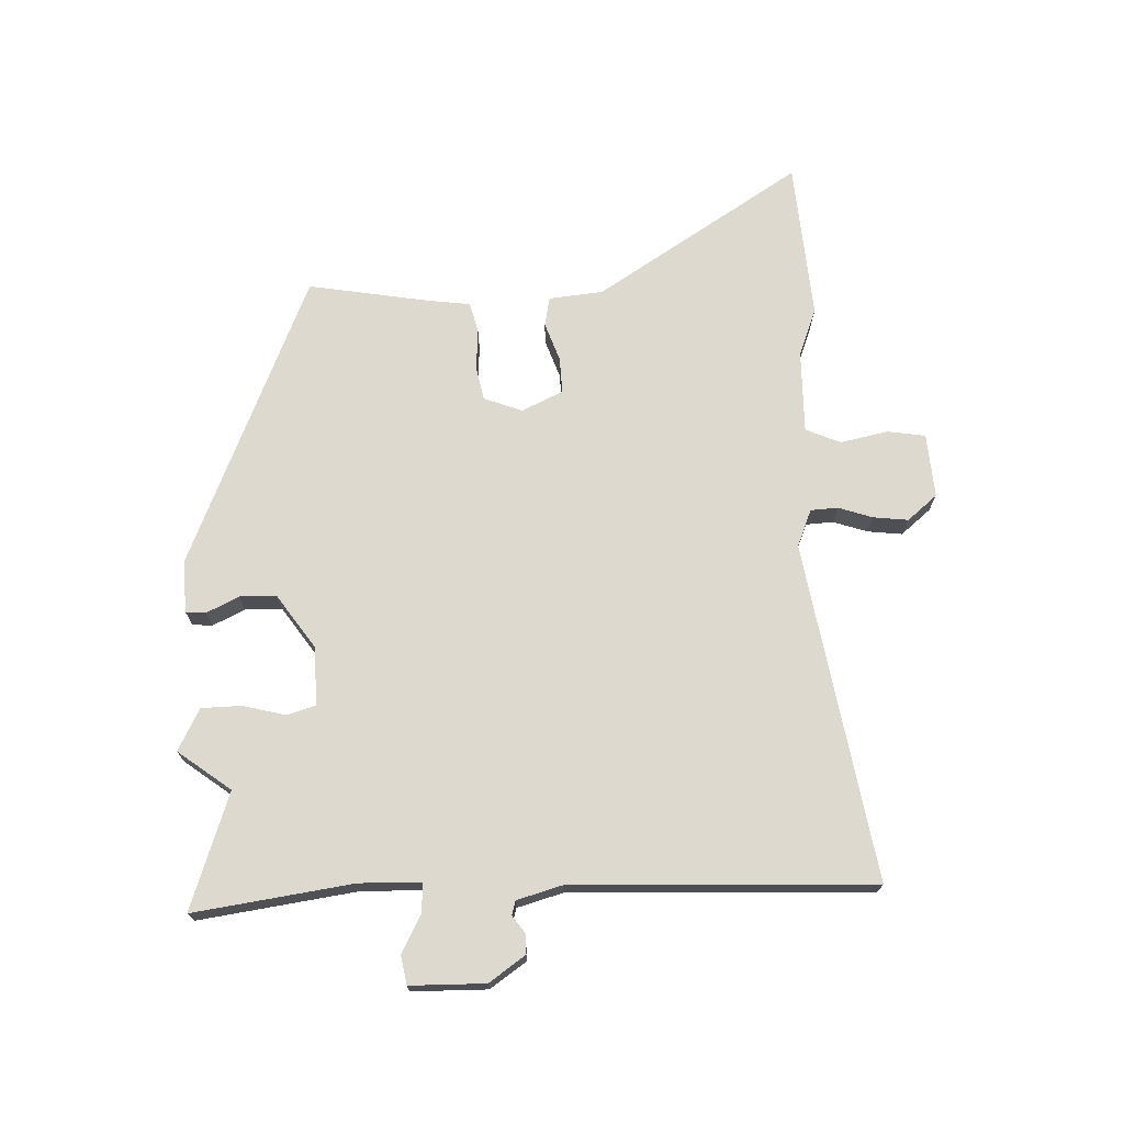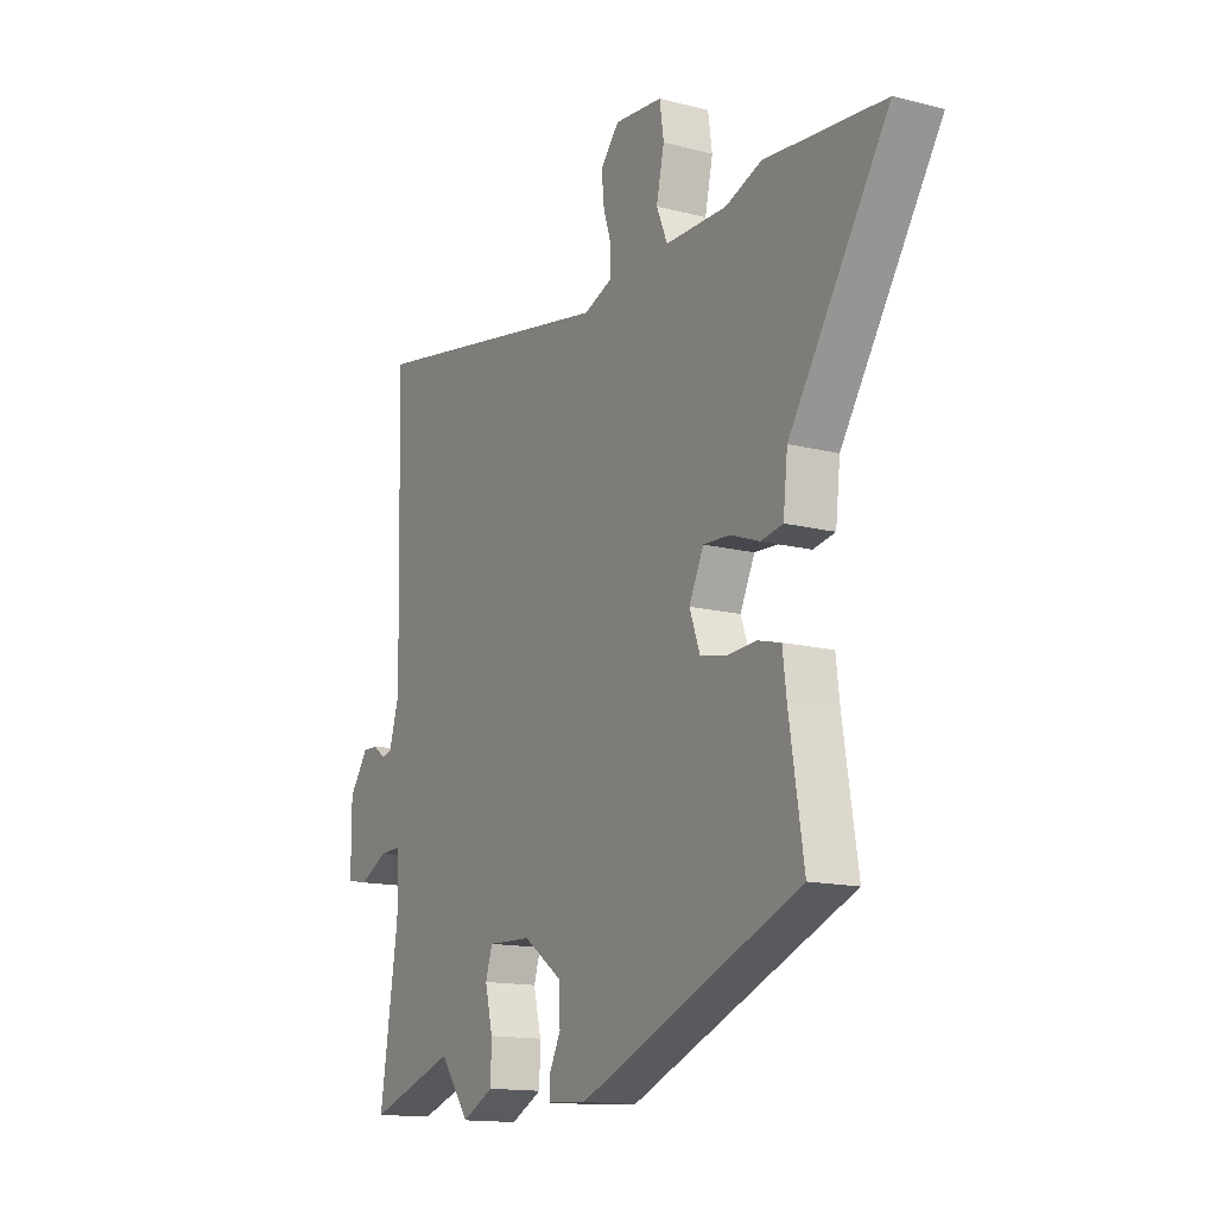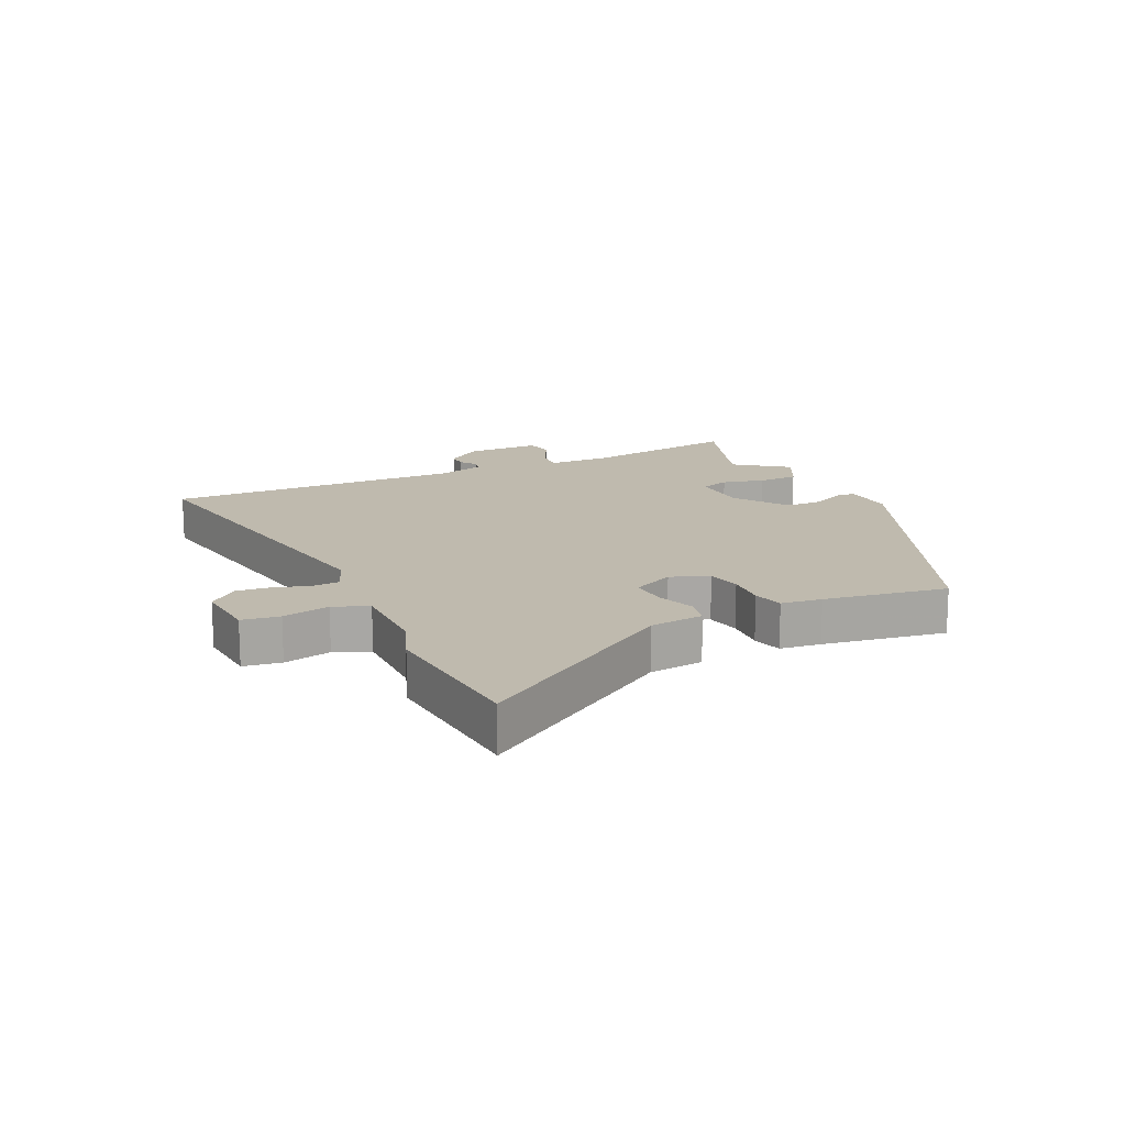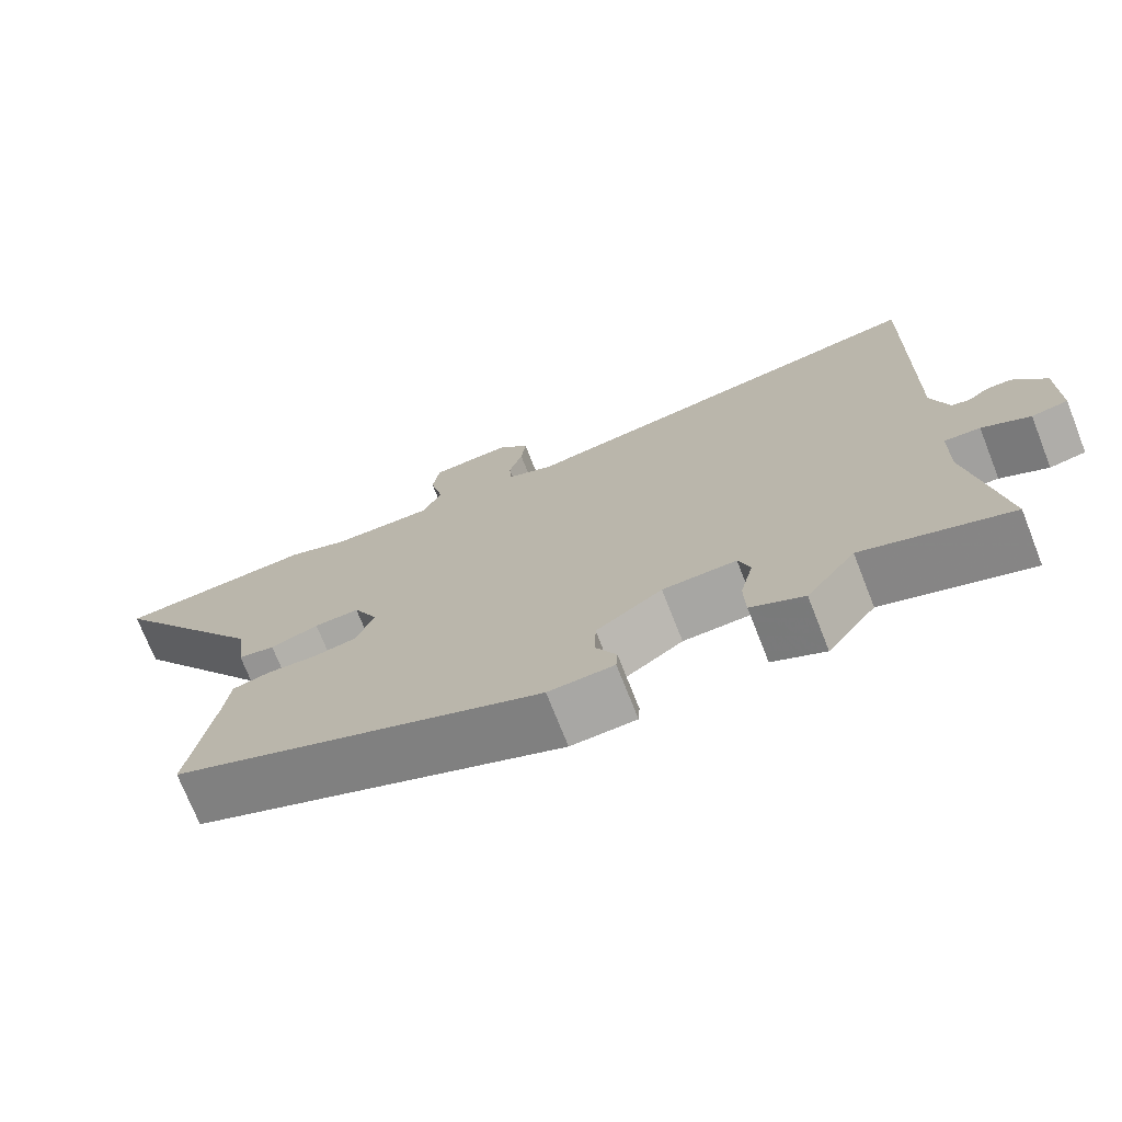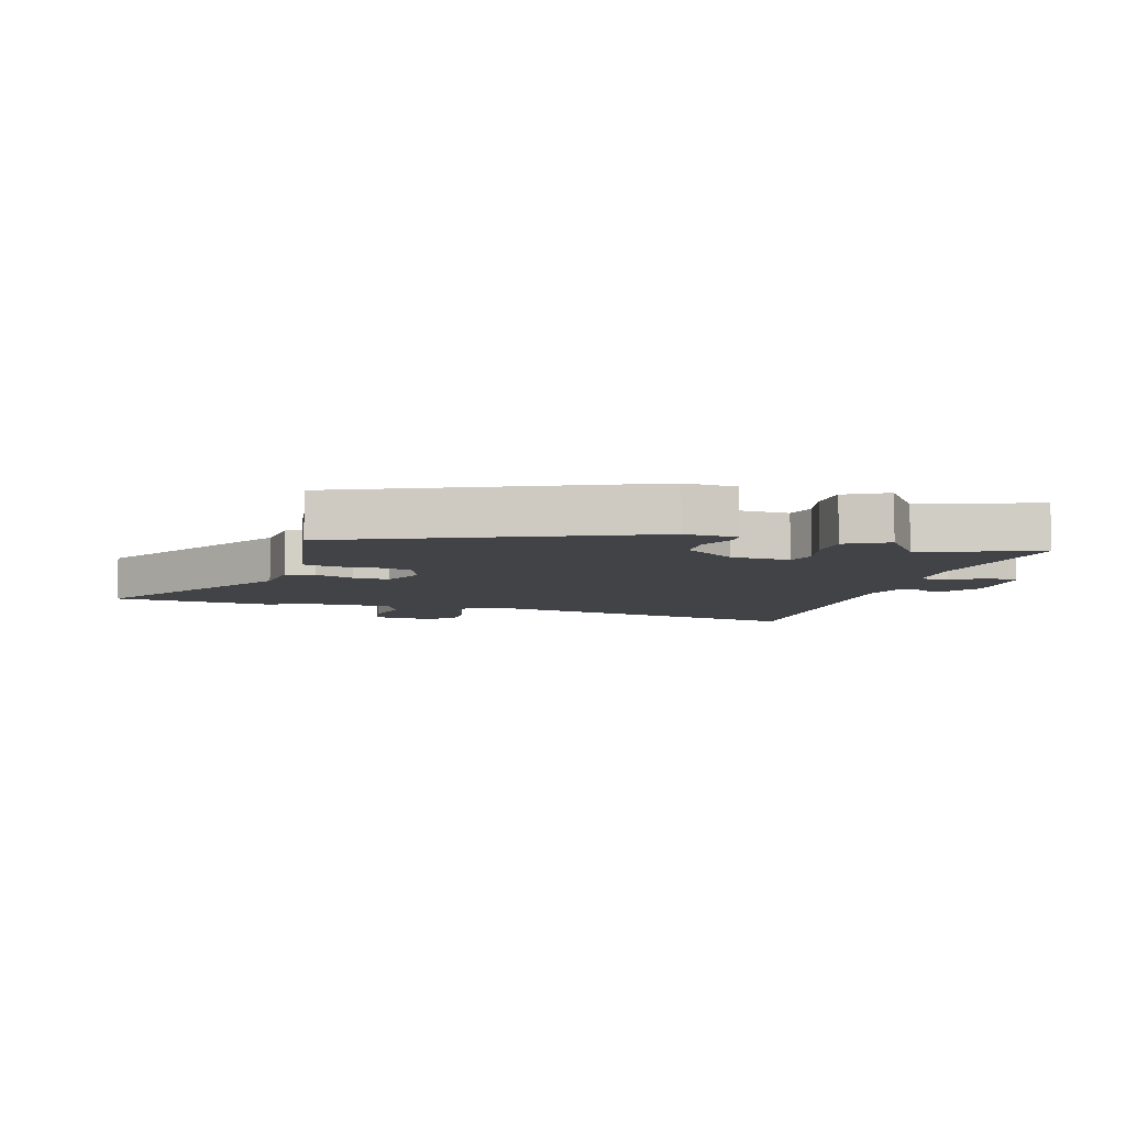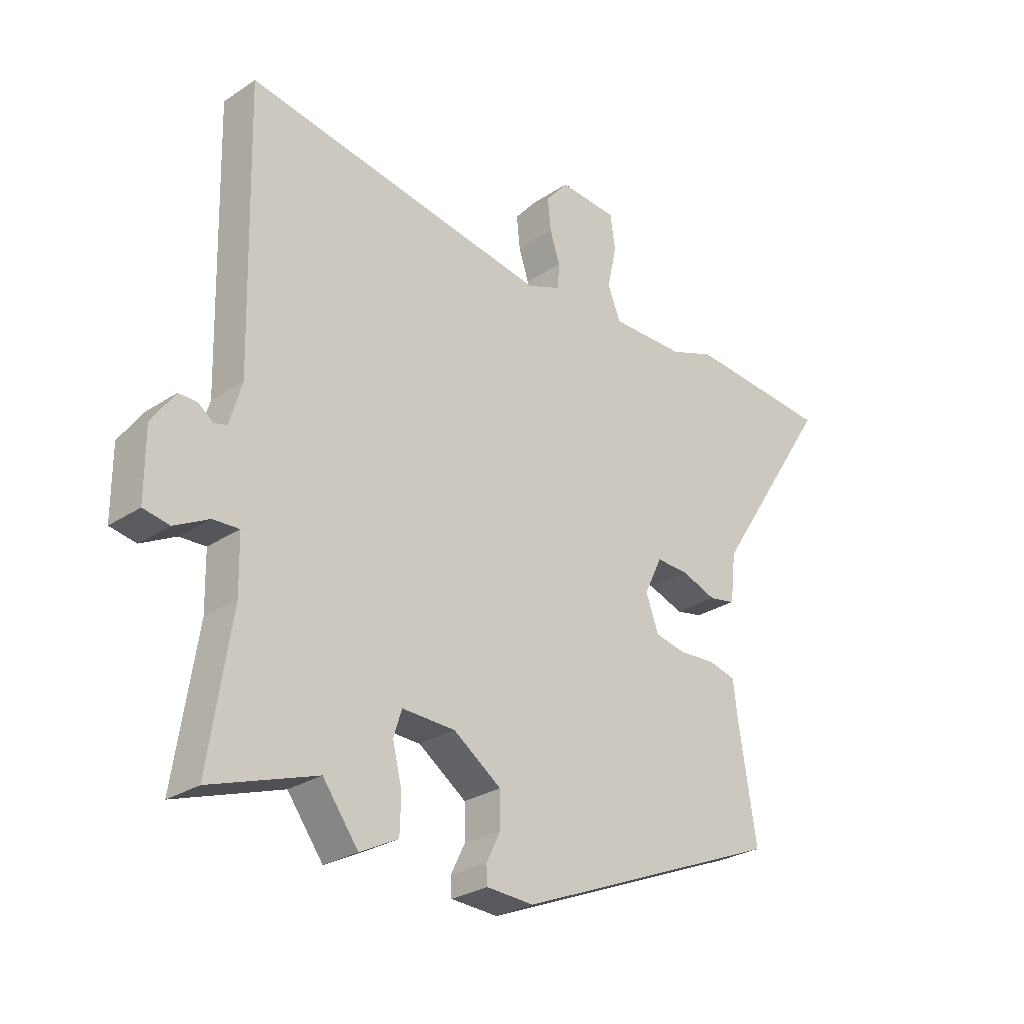
<metadata>
{"format":"obj","ext":"obj","renderer":"f3d","projection":"perspective","resolution":1024,"background":"white","views":[{"elev":71.6,"azim":-91.5,"up":"+Y"},{"elev":-14.3,"azim":60.5,"up":"+Z"},{"elev":15.6,"azim":64.9,"up":"+Y"},{"elev":-73.1,"azim":-158.5,"up":"+Z"},{"elev":-7.2,"azim":164.3,"up":"+Y"},{"elev":-27.3,"azim":-44.5,"up":"+Z"}]}
</metadata>
<code>
v -0.362 0.07 -0.454
v -0.553 0.07 -0.518
v -0.513 0.07 -0.257
v -0.515 0.07 -0.157
v -0.562 0.07 -0.159
v -0.624 0.07 -0.191
v -0.671 0.07 -0.182
v -0.671 0.07 -0.059
v -0.629 0.07 0
v -0.596 0.07 -0.001
v -0.569 0.07 -0.021
v -0.546 0.07 -0.015
v -0.524 0.07 0.06
v -0.536 0.07 0.551
v 0.016 0.07 0.453
v 0.077 0.07 0.477
v 0.08 0.07 0.522
v 0.062 0.07 0.578
v 0.056 0.07 0.635
v 0.097 0.07 0.683
v 0.202 0.07 0.674
v 0.211 0.07 0.612
v 0.194 0.07 0.534
v 0.218 0.07 0.477
v 0.353 0.07 0.477
v 0.432 0.07 0.506
v 0.692 0.07 0.483
v 0.476 0.07 0.151
v 0.466 0.07 0.062
v 0.418 0.07 0.053
v 0.355 0.07 0.076
v 0.296 0.07 0.079
v 0.264 0.07 0.012
v 0.287 0.07 -0.051
v 0.343 0.07 -0.063
v 0.409 0.07 -0.059
v 0.459 0.07 -0.072
v 0.467 0.07 -0.139
v 0.499 0.07 -0.341
v 0.015 0.07 -0.539
v -0.07 0.07 -0.534
v -0.072 0.07 -0.501
v -0.046 0.07 -0.449
v -0.047 0.07 -0.388
v -0.133 0.07 -0.327
v -0.229 0.07 -0.323
v -0.244 0.07 -0.37
v -0.227 0.07 -0.44
v -0.229 0.07 -0.506
v -0.298 0.07 -0.541
v -0.362 0 -0.454
v -0.553 0 -0.518
v -0.513 0 -0.257
v -0.515 0 -0.157
v -0.562 0 -0.159
v -0.624 0 -0.191
v -0.671 0 -0.182
v -0.671 0 -0.059
v -0.629 0 0
v -0.596 0 -0.001
v -0.569 0 -0.021
v -0.546 0 -0.015
v -0.524 0 0.06
v -0.536 0 0.551
v 0.016 0 0.453
v 0.077 0 0.477
v 0.08 0 0.522
v 0.062 0 0.578
v 0.056 0 0.635
v 0.097 0 0.683
v 0.202 0 0.674
v 0.211 0 0.612
v 0.194 0 0.534
v 0.218 0 0.477
v 0.353 0 0.477
v 0.432 0 0.506
v 0.692 0 0.483
v 0.476 0 0.151
v 0.466 0 0.062
v 0.418 0 0.053
v 0.355 0 0.076
v 0.296 0 0.079
v 0.264 0 0.012
v 0.287 0 -0.051
v 0.343 0 -0.063
v 0.409 0 -0.059
v 0.459 0 -0.072
v 0.467 0 -0.139
v 0.499 0 -0.341
v 0.015 0 -0.539
v -0.07 0 -0.534
v -0.072 0 -0.501
v -0.046 0 -0.449
v -0.047 0 -0.388
v -0.133 0 -0.327
v -0.229 0 -0.323
v -0.244 0 -0.37
v -0.227 0 -0.44
v -0.229 0 -0.506
v -0.298 0 -0.541
f 47 48 49 50
f 47 50 1
f 46 47 1 2
f 40 41 42 43
f 38 39 40 43
f 38 43 44
f 35 36 37 38
f 34 35 38 44
f 33 34 44 45
f 28 29 30 31
f 28 31 32
f 25 26 27 28
f 24 25 28 32
f 23 24 32 33
f 21 22 23
f 20 21 23
f 17 18 19 20
f 16 17 20 23
f 13 14 15
f 12 13 15 16
f 8 9 10 11
f 8 11 12
f 5 6 7 8
f 4 5 8 12
f 46 2 3
f 46 3 4
f 23 33 45 46
f 16 23 46
f 4 12 16 46
f 100 99 98 97
f 51 100 97
f 52 51 97 96
f 93 92 91 90
f 93 90 89 88
f 94 93 88
f 88 87 86 85
f 94 88 85 84
f 95 94 84 83
f 81 80 79 78
f 82 81 78
f 78 77 76 75
f 82 78 75 74
f 83 82 74 73
f 73 72 71
f 73 71 70
f 70 69 68 67
f 73 70 67 66
f 65 64 63
f 66 65 63 62
f 61 60 59 58
f 62 61 58
f 58 57 56 55
f 62 58 55 54
f 53 52 96
f 54 53 96
f 96 95 83 73
f 96 73 66
f 96 66 62 54
f 1 51 52 2
f 2 52 53 3
f 3 53 54 4
f 4 54 55 5
f 5 55 56 6
f 6 56 57 7
f 7 57 58 8
f 8 58 59 9
f 9 59 60 10
f 10 60 61 11
f 11 61 62 12
f 12 62 63 13
f 13 63 64 14
f 14 64 65 15
f 15 65 66 16
f 16 66 67 17
f 17 67 68 18
f 18 68 69 19
f 19 69 70 20
f 20 70 71 21
f 21 71 72 22
f 22 72 73 23
f 23 73 74 24
f 24 74 75 25
f 25 75 76 26
f 26 76 77 27
f 27 77 78 28
f 28 78 79 29
f 29 79 80 30
f 30 80 81 31
f 31 81 82 32
f 32 82 83 33
f 33 83 84 34
f 34 84 85 35
f 35 85 86 36
f 36 86 87 37
f 37 87 88 38
f 38 88 89 39
f 39 89 90 40
f 40 90 91 41
f 41 91 92 42
f 42 92 93 43
f 43 93 94 44
f 44 94 95 45
f 45 95 96 46
f 46 96 97 47
f 47 97 98 48
f 48 98 99 49
f 49 99 100 50
f 50 100 51 1

</code>
